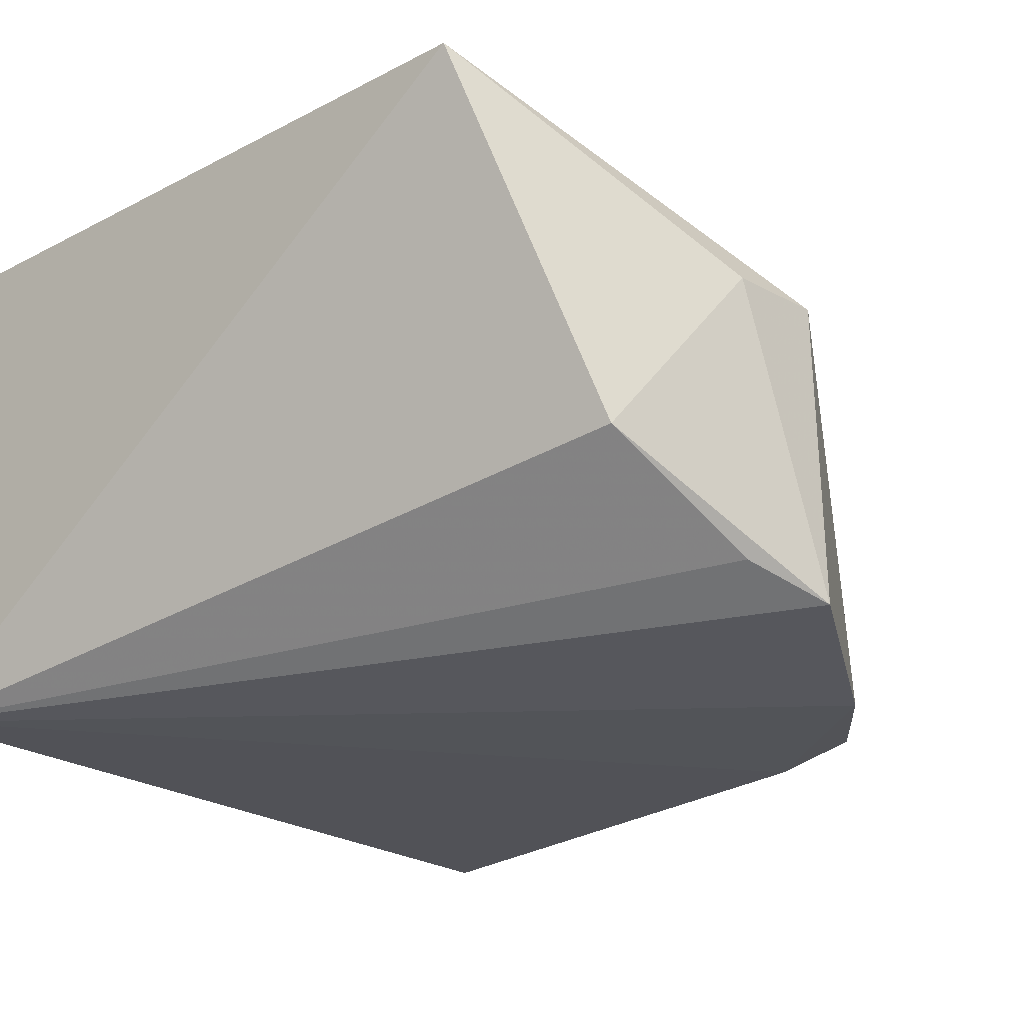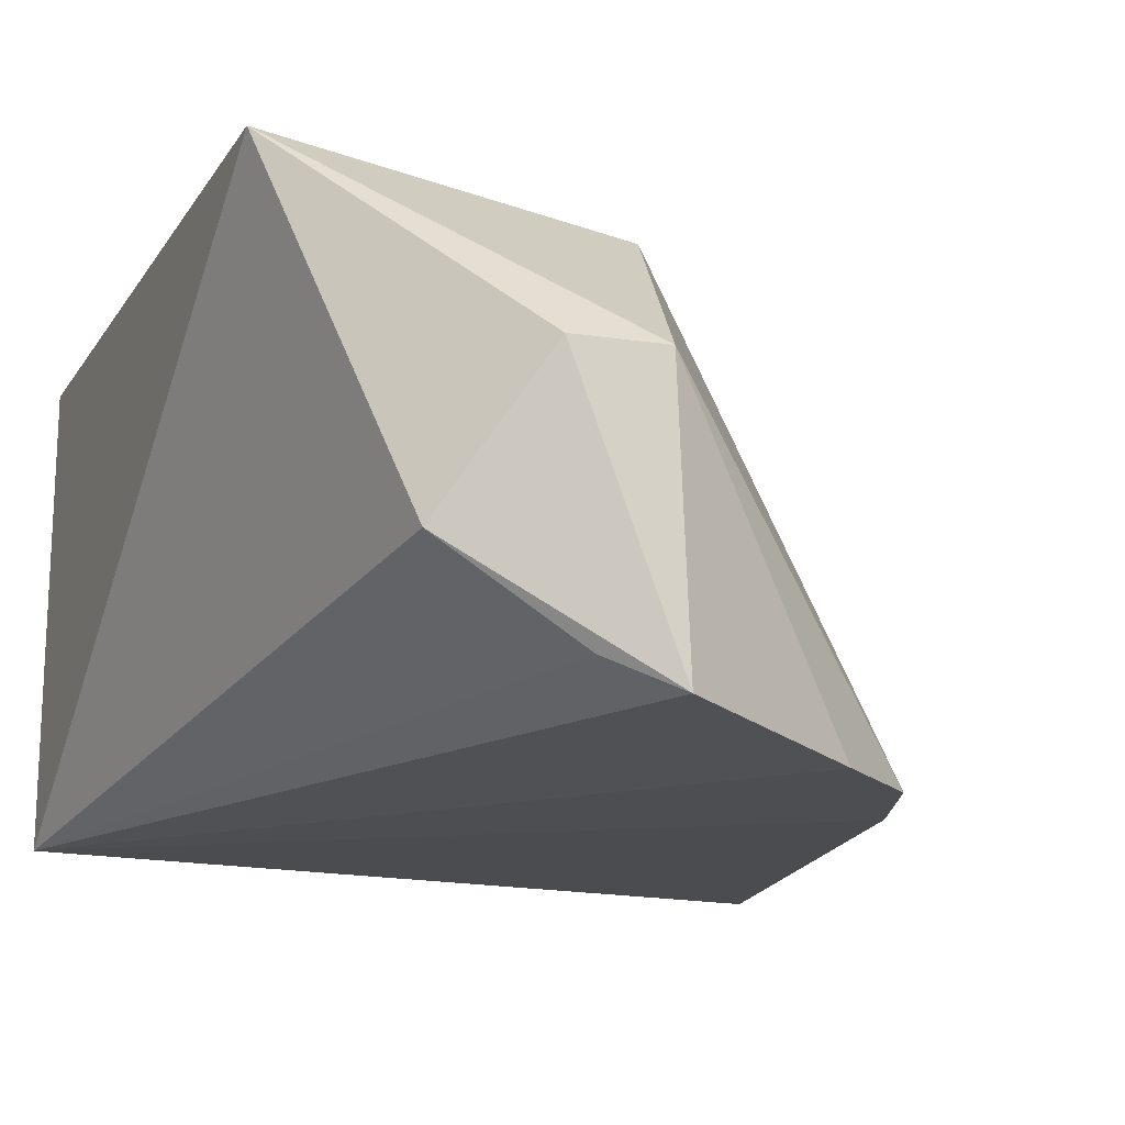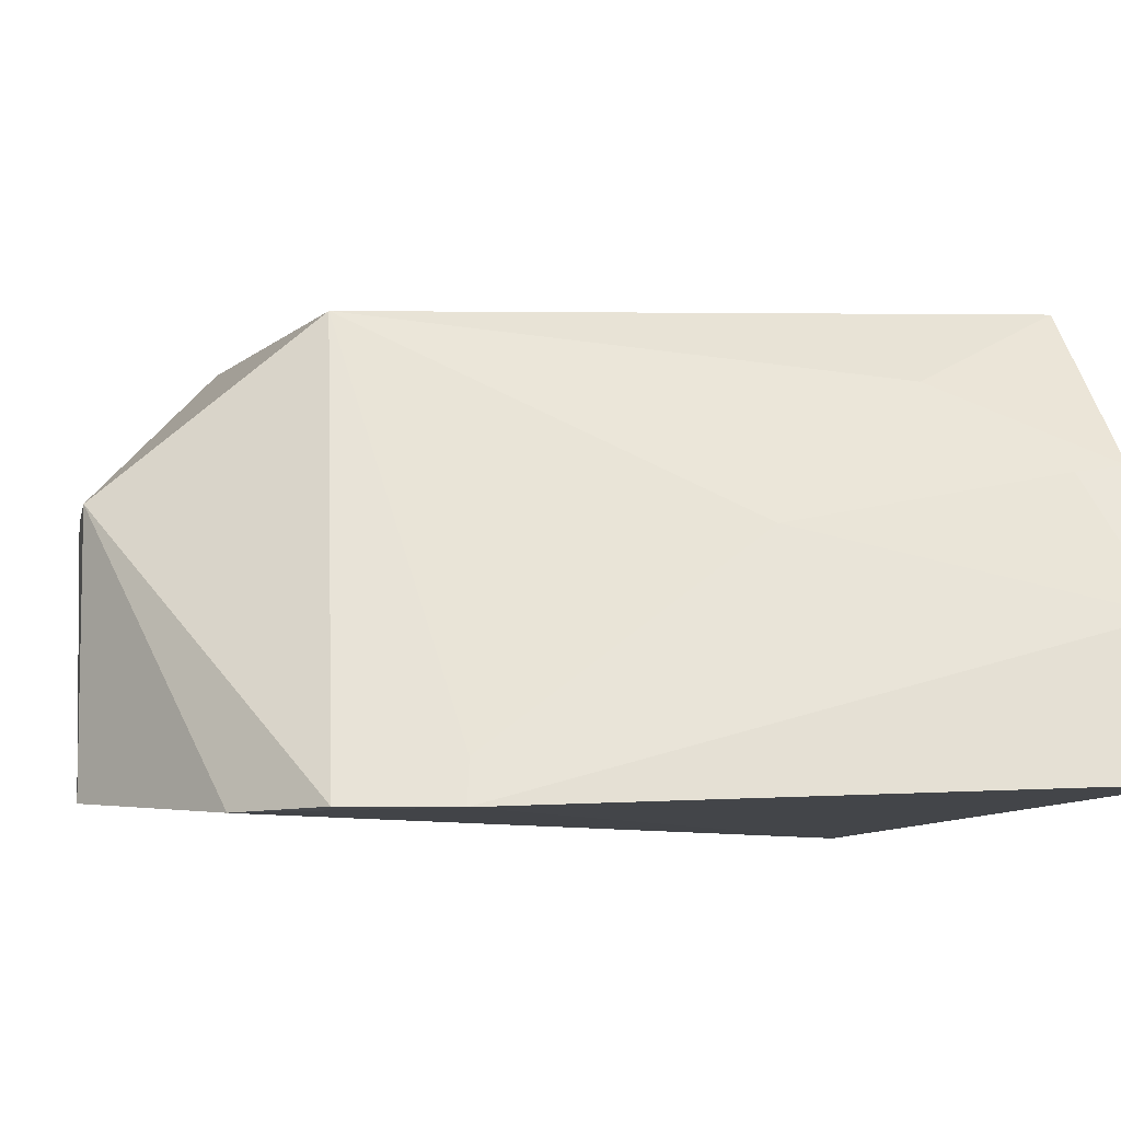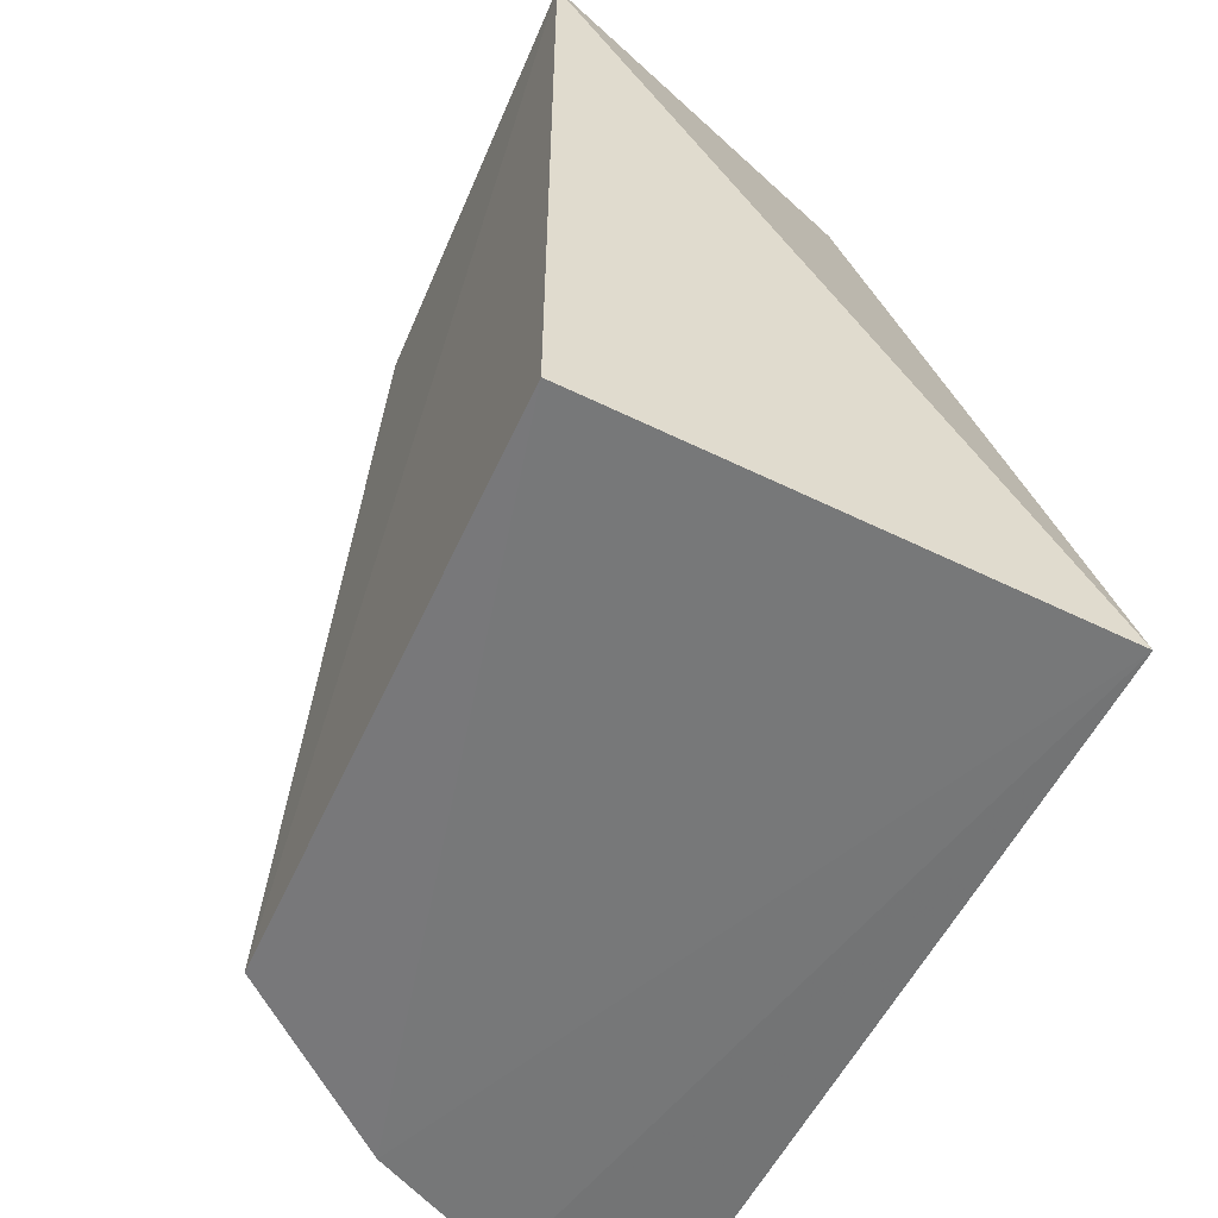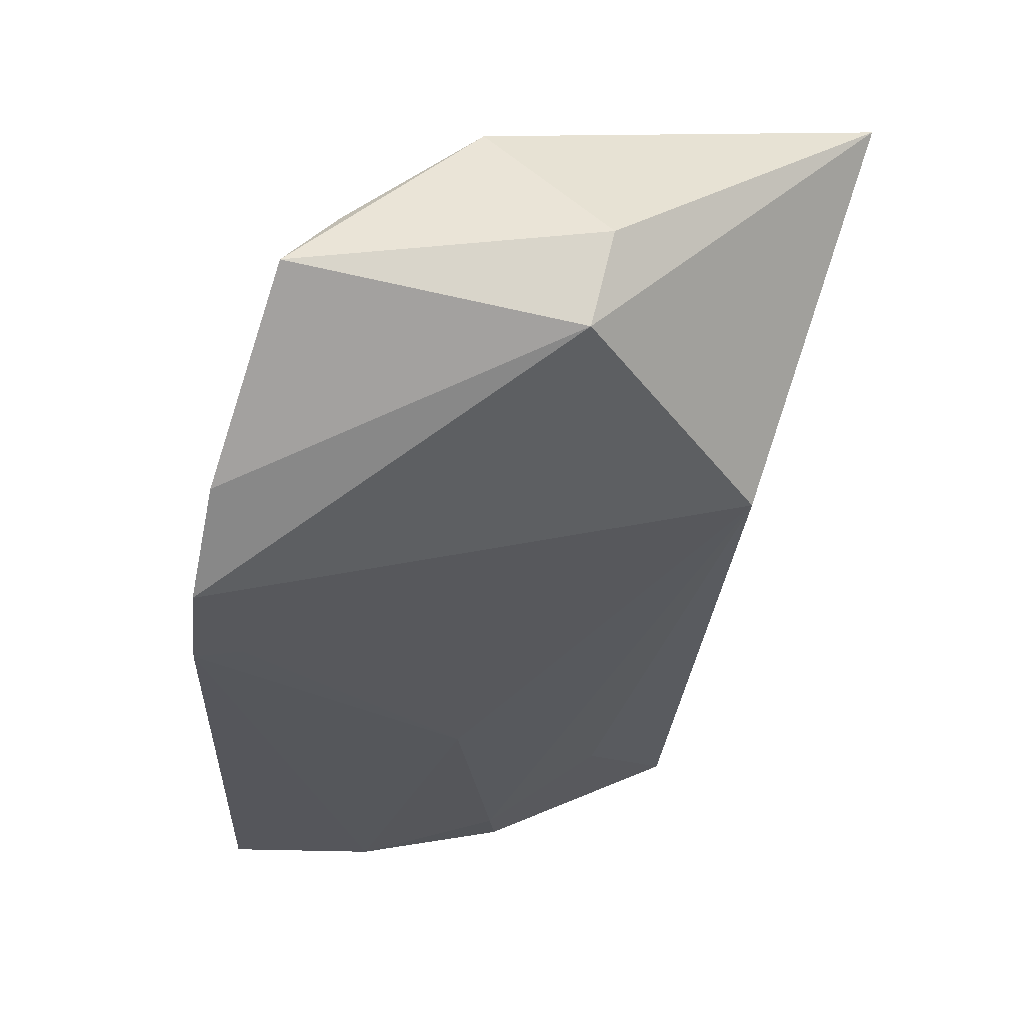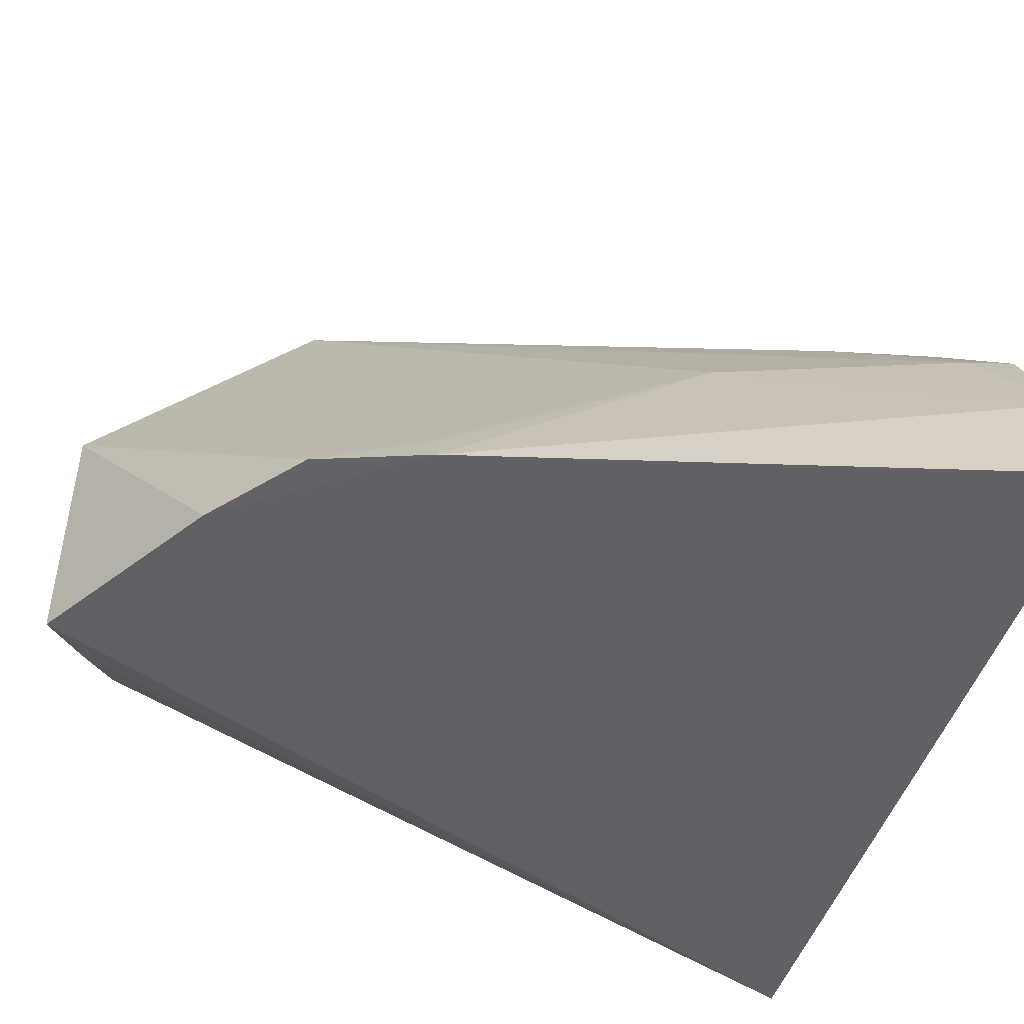
<metadata>
{"format":"obj","ext":"obj","renderer":"f3d","projection":"perspective","resolution":1024,"background":"white","views":[{"elev":-22.7,"azim":-48.1,"up":"+Y"},{"elev":-16.6,"azim":-22.8,"up":"+Y"},{"elev":-9.6,"azim":74.4,"up":"+Y"},{"elev":-56.4,"azim":-117.1,"up":"+Z"},{"elev":77.9,"azim":105.1,"up":"+Z"},{"elev":-49.3,"azim":72.3,"up":"+Y"}]}
</metadata>
<code>
v 0.01616 0.01277 0.06533
v 0.03541 0.001592 0.03071
v 0.02637 0.01988 0.03075
v 0.003915 0.02094 0.03099
v 0.003915 0.001703 0.03099
v 0.003915 0.02094 0.05878
v 0.028 0.0008496 0.05807
v 0.03142 0.01313 0.03048
v 0.01886 0.0201 0.05671
v 0.009105 0.006937 0.0619
v 0.02963 0.0007919 0.05386
v 0.03393 0.007452 0.03048
v 0.02736 0.01671 0.03651
v 0.01251 0.0127 0.06514
v 0.01663 0.001621 0.06528
v 0.02439 0.0008293 0.06096
v 0.02886 0.01093 0.04262
v 0.01413 0.00298 0.06369
v 0.02891 0.002528 0.05362
v 0.0311 0.01287 0.03236
f 6 3 4
f 6 4 5
f 8 5 4
f 8 4 3
f 9 6 1
f 9 3 6
f 9 1 7
f 10 6 5
f 11 5 2
f 12 2 5
f 12 5 8
f 12 11 2
f 13 8 3
f 13 3 9
f 14 1 6
f 14 6 10
f 15 14 10
f 15 1 14
f 16 11 7
f 16 5 11
f 16 15 5
f 16 7 1
f 16 1 15
f 17 11 12
f 18 15 10
f 18 10 5
f 18 5 15
f 19 17 9
f 19 9 7
f 19 7 11
f 19 11 17
f 20 13 9
f 20 9 17
f 20 8 13
f 20 17 12
f 20 12 8

</code>
